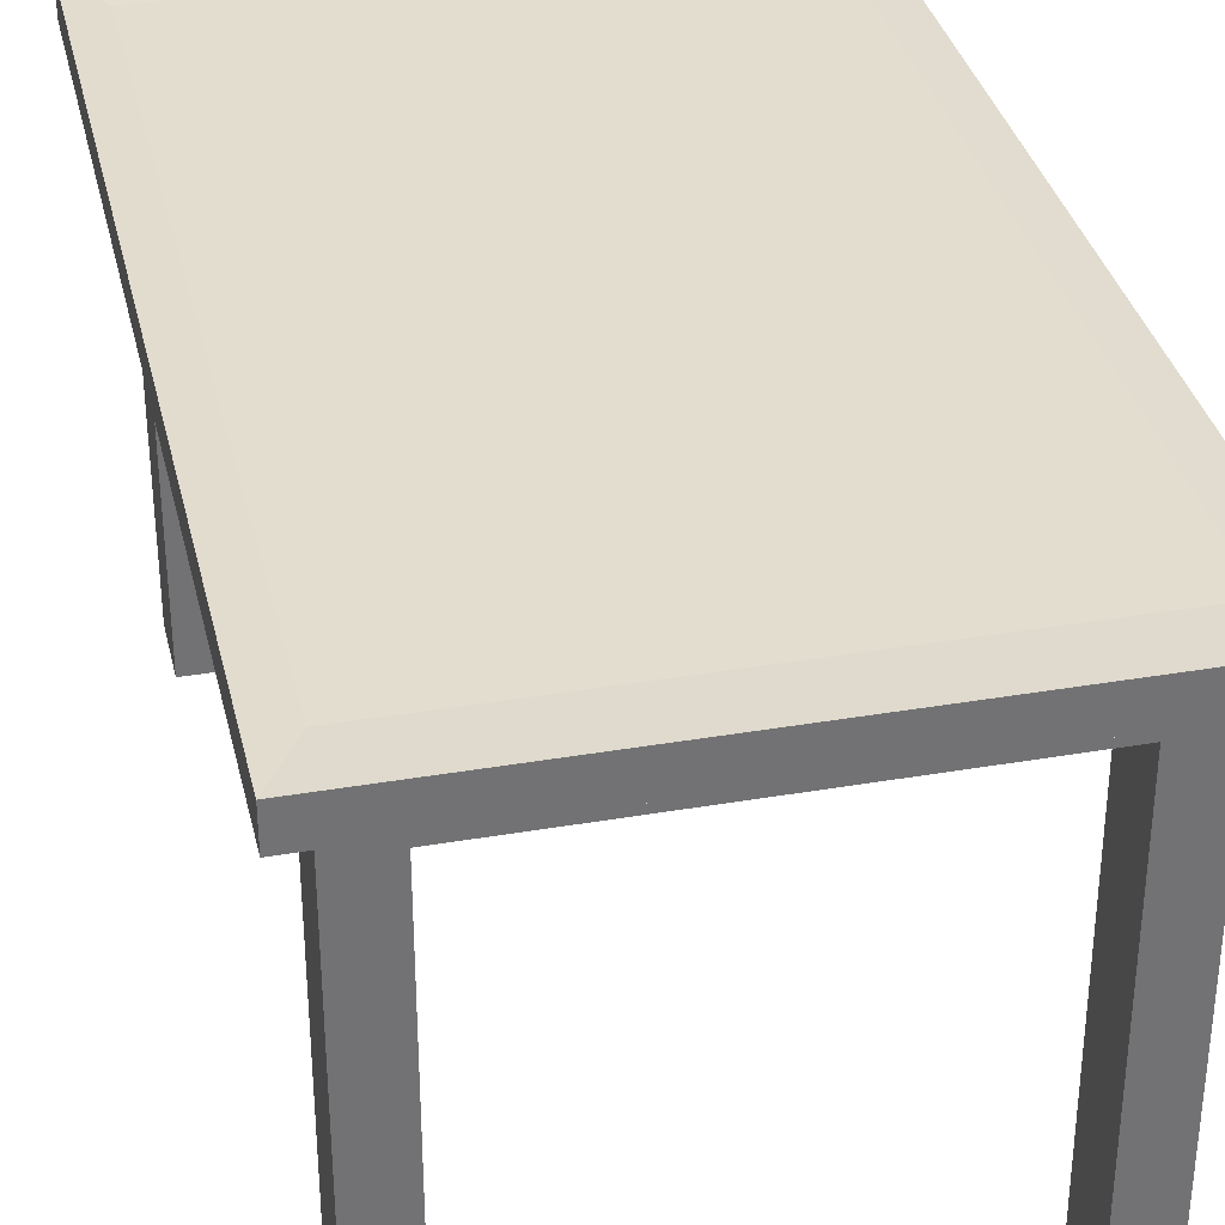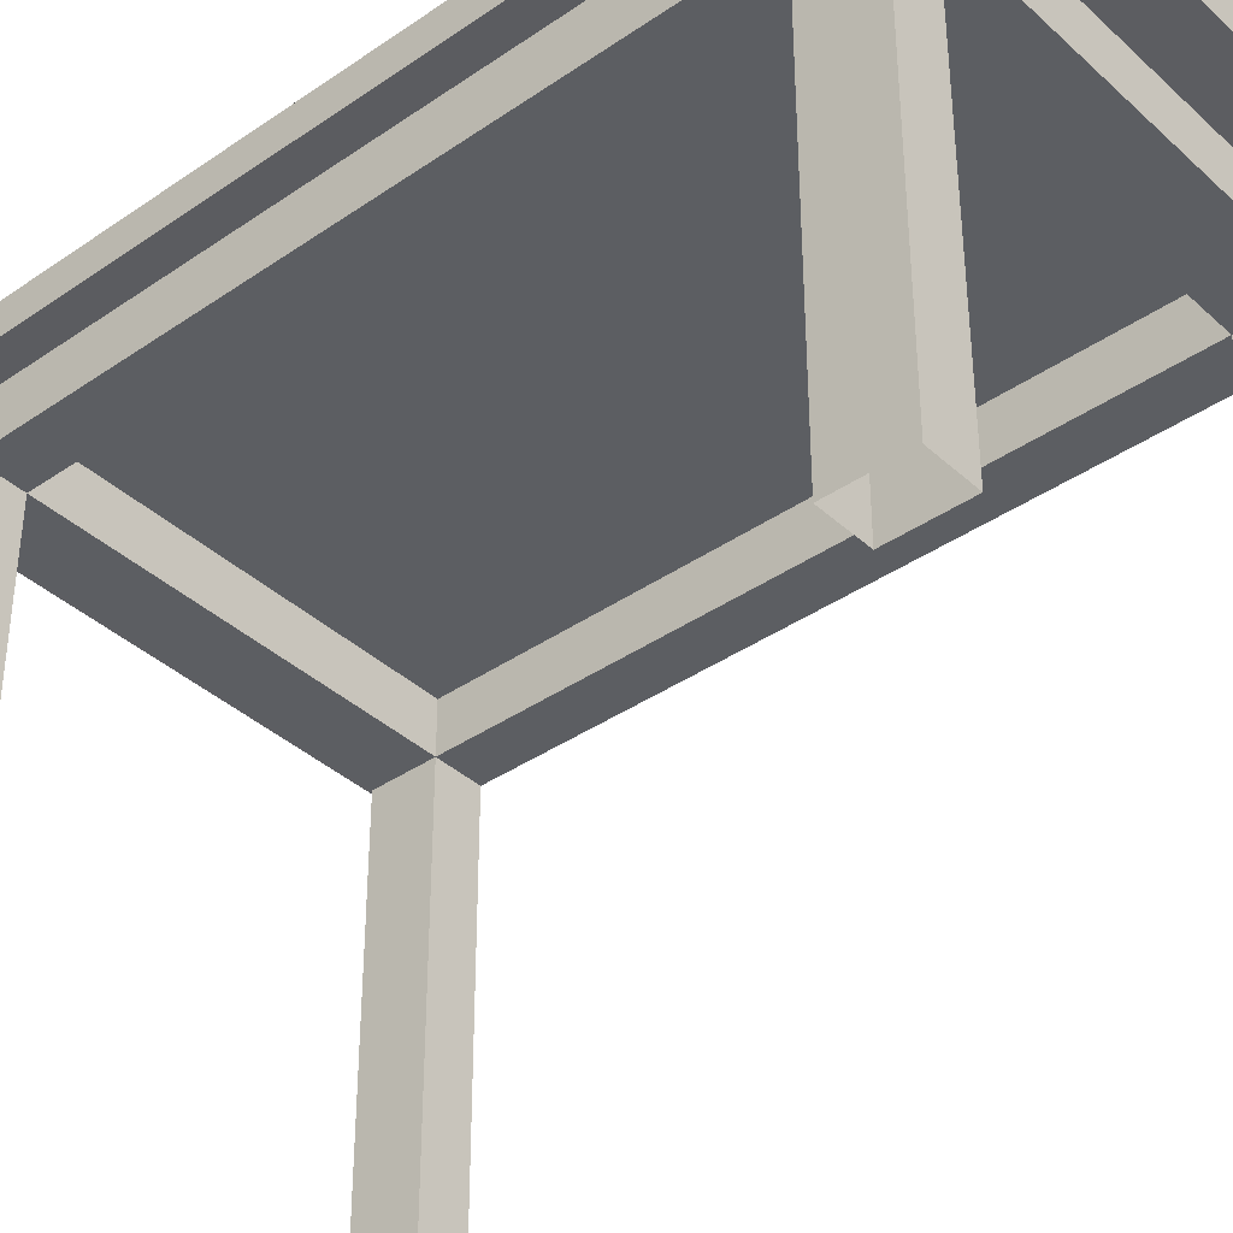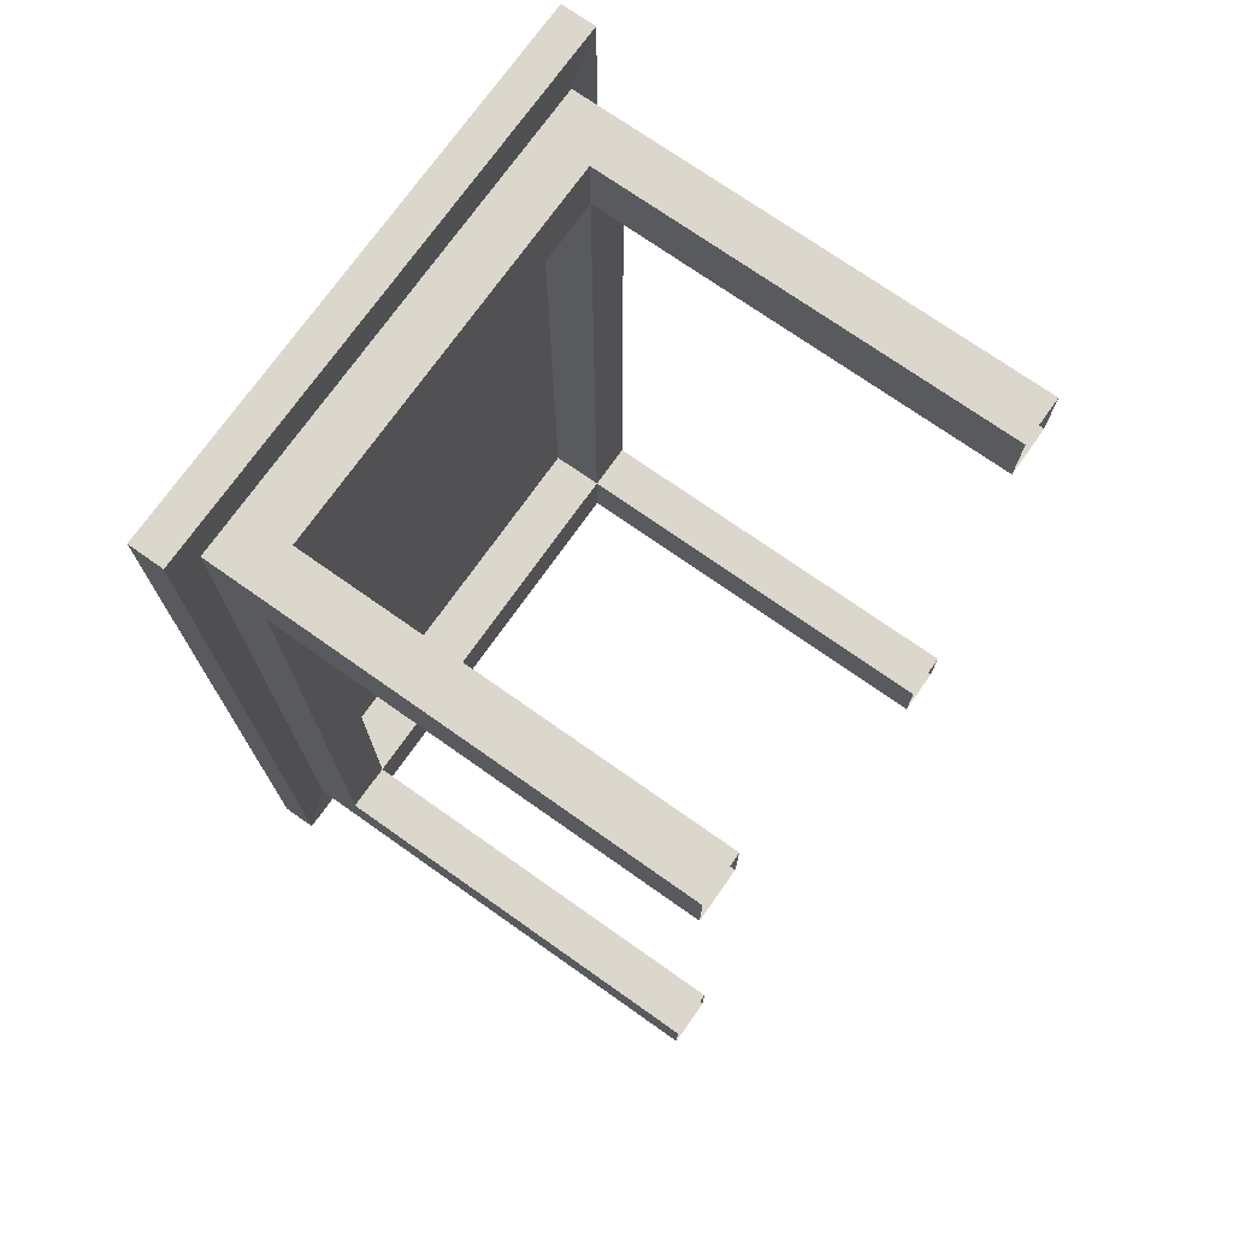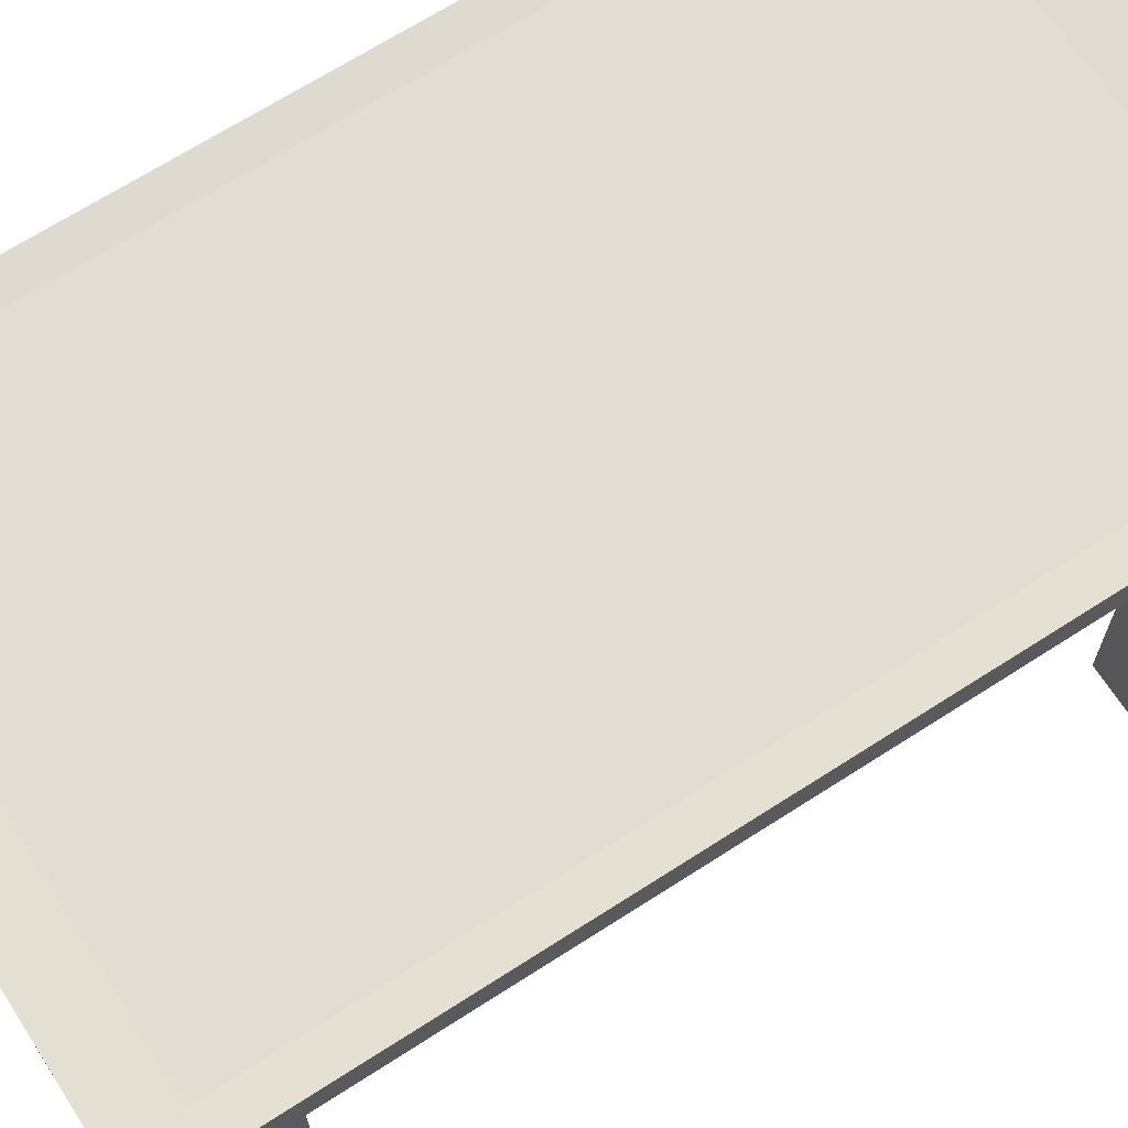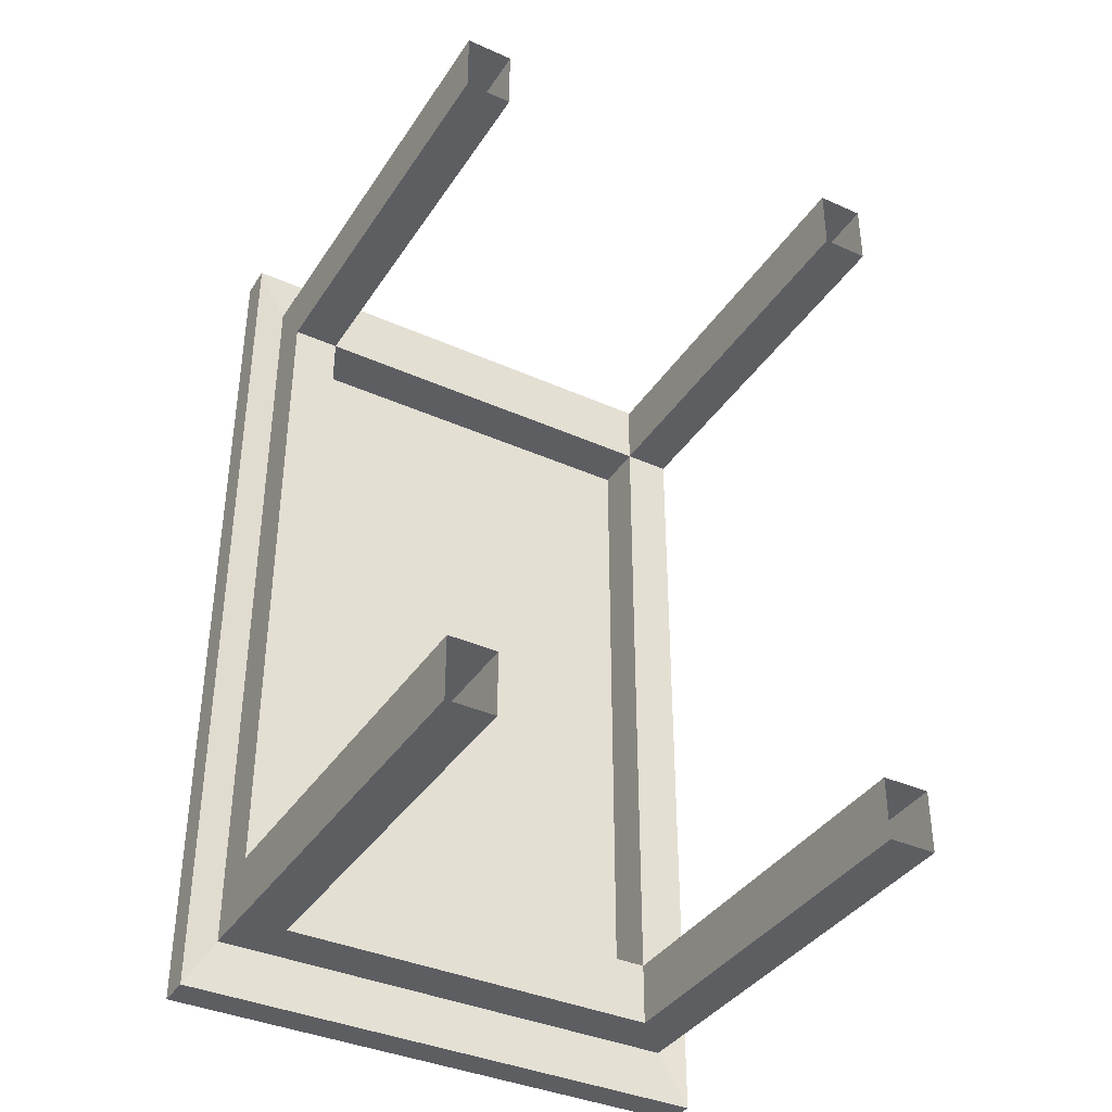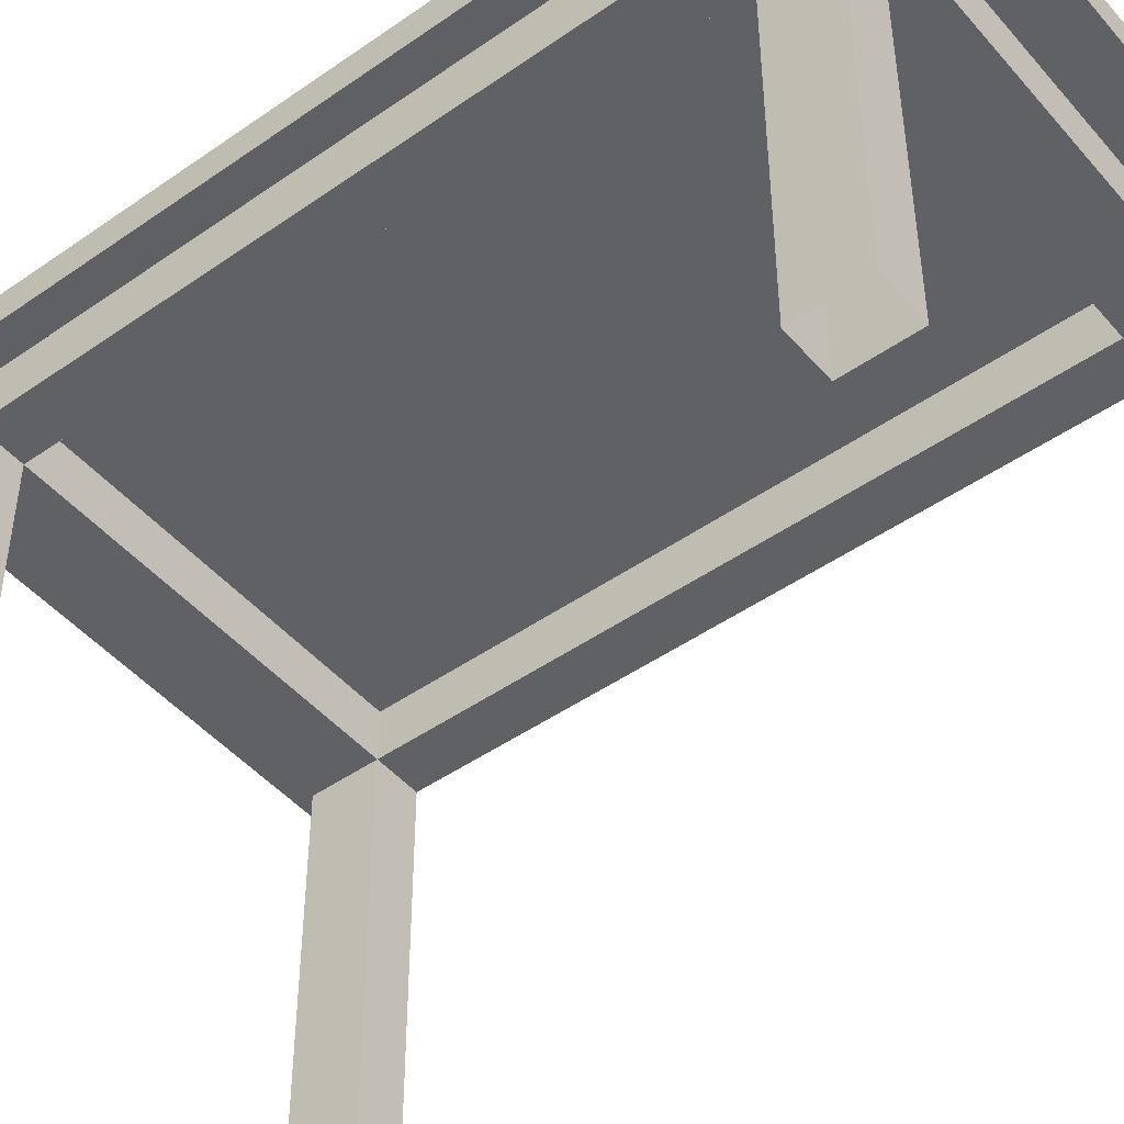
<metadata>
{"format":"obj","ext":"obj","renderer":"f3d","projection":"perspective","resolution":1024,"background":"white","views":[{"elev":34.8,"azim":167.1,"up":"+Y"},{"elev":-38.1,"azim":-48.9,"up":"+Y"},{"elev":73.3,"azim":-54.8,"up":"+Z"},{"elev":68.1,"azim":-122.8,"up":"+Y"},{"elev":-37.9,"azim":-29.6,"up":"+Z"},{"elev":-47.0,"azim":128.4,"up":"+Y"}]}
</metadata>
<code>
o Cube.029_Cube.000
v 0.5925 0.000966 -1.225
v -0.5926 0.000966 -1.225
v -0.5231 -0.004428 -1.082
v 0.523 -0.004428 -1.082
v 0.5926 0.000965 1.237
v 0.7372 0.000965 1.237
v 0.6508 -0.004428 1.092
v 0.5231 -0.004428 1.092
v -0.6507 -1.328 0.9124
v -0.6507 -1.328 1.092
v -0.6507 -0.08562 1.092
v -0.6507 -0.08562 0.9124
v 0.5231 -0.004428 0.8736
v -0.523 -0.004428 0.8737
v -0.523 -0.004428 1.092
v 0.6507 -0.2245 -0.9121
v 0.6508 -0.2245 0.9124
v 0.5231 -0.2245 0.9124
v 0.523 -0.2245 -0.9121
v 0.523 -0.08562 -0.9121
v 0.6507 -0.08562 -0.9121
v -0.5231 -0.2245 -0.912
v -0.6508 -0.2245 -0.912
v -0.6508 -0.08562 -0.912
v -0.5231 -0.08562 -0.912
v -0.5926 -0.09101 -1.225
v 0.5925 -0.09101 -1.225
v 0.523 -0.08562 -1.082
v -0.5231 -0.08562 -1.082
v -0.6508 -0.004428 -0.912
v -0.6508 -0.004428 -1.082
v -0.7372 0.000966 -1.225
v -0.7372 0.000966 -1.033
v -0.7372 0.000965 0.9897
v -0.7371 0.000965 1.237
v -0.6507 -0.004428 1.092
v -0.6507 -0.004428 0.8737
v 0.7372 0.000966 -1.225
v 0.6507 -0.004428 -1.082
v 0.7372 -0.09101 -1.225
v -0.5231 -0.004428 -0.912
v 0.5231 -0.2245 1.092
v 0.5231 -0.08562 0.9124
v 0.5231 -0.08562 1.092
v 0.6508 -0.004428 0.8736
v 0.6507 -0.004428 -0.9121
v 0.523 -0.004428 -0.9121
v 0.523 -0.2245 -1.082
v -0.5231 -0.2245 -1.082
v -0.523 -0.08562 0.9124
v -0.523 -0.2245 0.9124
v -0.6507 -0.2245 0.9124
v -0.523 -0.2245 1.092
v 0.6508 -1.328 1.092
v 0.6508 -1.328 0.9124
v 0.6508 -0.08562 0.9124
v 0.6508 -0.08562 1.092
v -0.6508 -0.08562 -1.082
v -0.5231 -1.328 -1.082
v -0.6508 -1.328 -1.082
v -0.7371 -0.09101 1.237
v -0.7372 -0.09101 1.034
v -0.7372 -0.09101 -1.033
v -0.7372 -0.09101 -1.225
v 0.7372 0.000965 0.9897
v 0.7372 0.000966 -1.033
v -0.5925 0.000965 1.237
v 0.6507 -0.08562 -1.082
v 0.6507 -1.328 -1.082
v 0.523 -1.328 -1.082
v 0.5926 -0.09101 1.237
v 0.7372 -0.09101 1.237
v -0.5925 -0.09101 1.237
v -0.523 -0.08562 1.092
v 0.5231 -1.328 0.9124
v 0.5231 -1.328 1.092
v -0.6508 -1.328 -0.912
v -0.5231 -1.328 -0.912
v 0.523 -1.328 -0.9121
v 0.6507 -1.328 -0.9121
v -0.523 -1.328 1.092
v -0.523 -1.328 0.9124
v 0.7372 -0.09101 1.034
v 0.7372 -0.09101 -1.033
f 1 2 3 4
f 5 6 7 8
f 9 10 11 12
f 8 13 14 15
f 16 17 18 19
f 16 19 20 21
f 22 23 24 25
f 26 27 28 29
f 30 31 32 33 34 35 36 37
f 38 1 4 39
f 38 40 27 1
f 14 41 30 37
f 26 2 1 27
f 42 18 43 44
f 45 46 47 13
f 48 19 22 49
f 46 39 4 47
f 20 43 50 25
f 22 51 52 23
f 18 42 53 51
f 54 55 56 57
f 58 29 59 60
f 24 12 11 61 62 63 64 58
f 45 7 6 65 66 38 39 46
f 35 67 15 36
f 41 3 31 30
f 13 47 41 14
f 32 64 63 62 61 35 34 33
f 28 68 69 70
f 2 26 64 32
f 5 71 72 6
f 35 61 73 67
f 51 53 74 50
f 18 17 56 43
f 19 18 43 20
f 75 76 44 43
f 77 78 25 24
f 79 80 21 20
f 24 58 60 77
f 81 82 50 74
f 10 81 74 11
f 18 51 50 43
f 67 5 8 15
f 76 54 57 44
f 6 72 83 84 40 38 66 65
f 52 51 50 12
f 29 28 48 49
f 80 69 68 21
f 78 59 29 25
f 2 32 31 3
f 64 26 29 58
f 72 71 44 57
f 27 40 68 28
f 71 73 74 44
f 73 61 11 74
f 57 56 21 68 40 84 83 72
f 7 45 13 8
f 15 14 37 36
f 47 4 3 41
f 17 16 21 56
f 23 52 12 24
f 51 22 25 50
f 55 75 43 56
f 19 48 28 20
f 22 19 20 25
f 82 9 12 50
f 79 20 28 70
f 67 73 71 5
f 49 22 25 29
f 53 42 44 74

</code>
